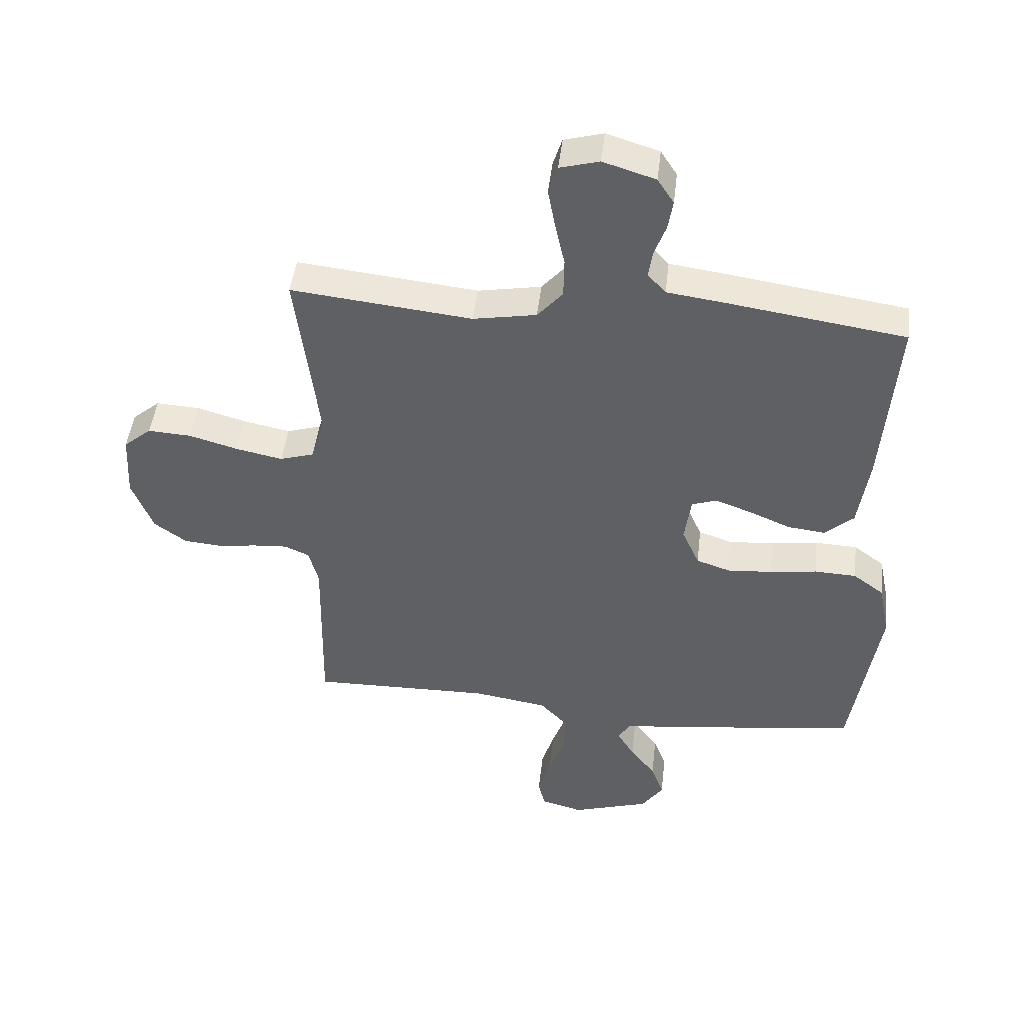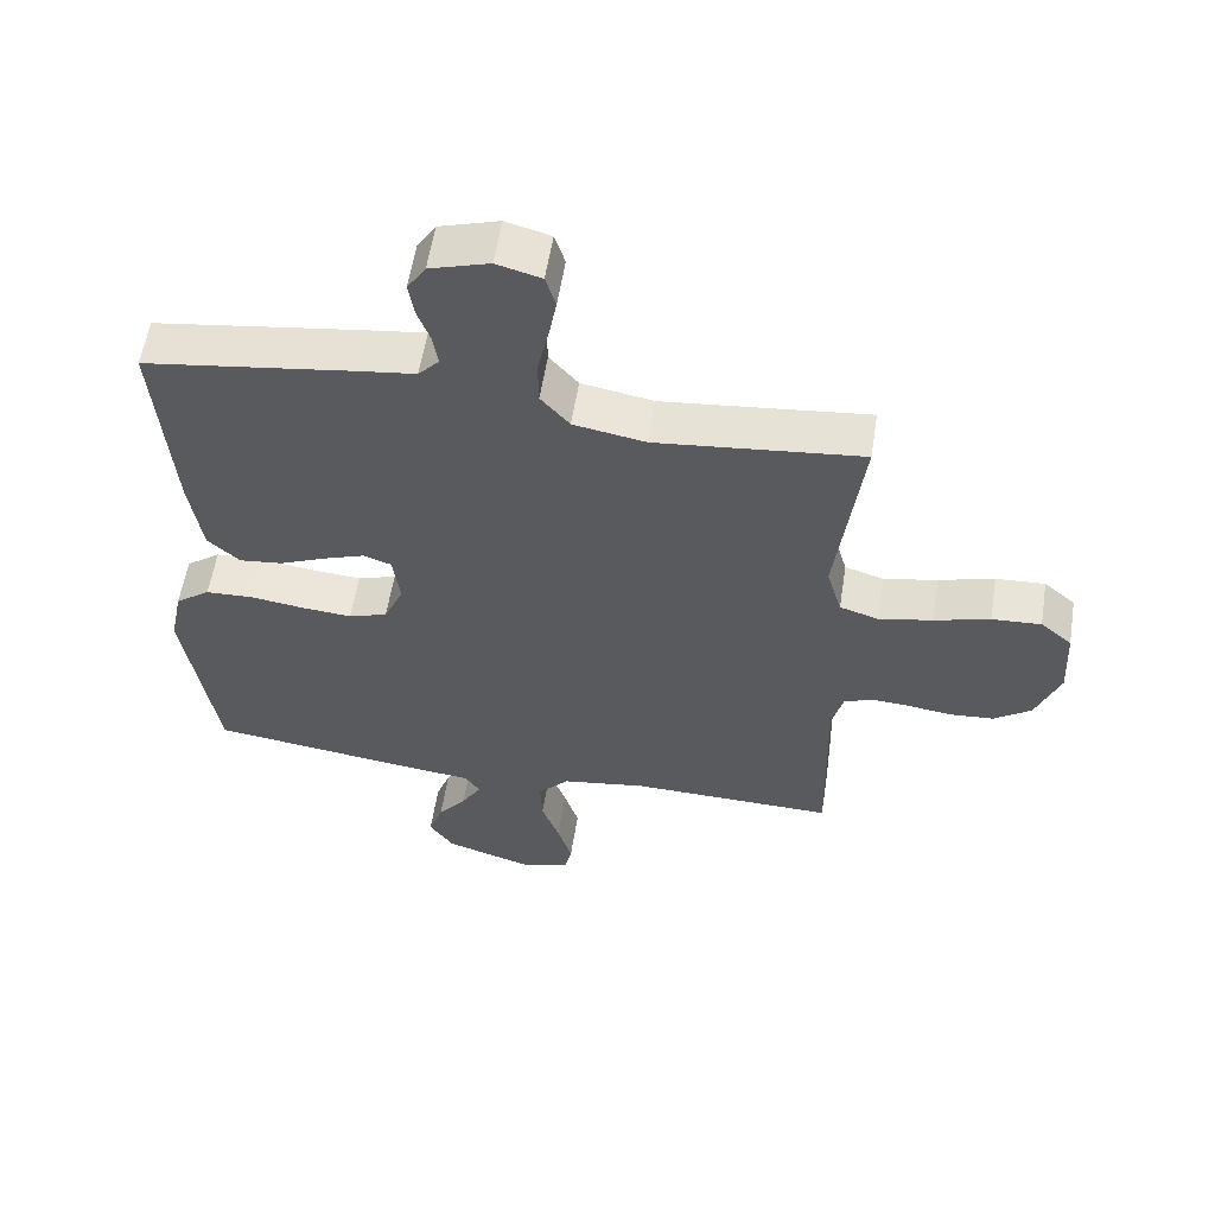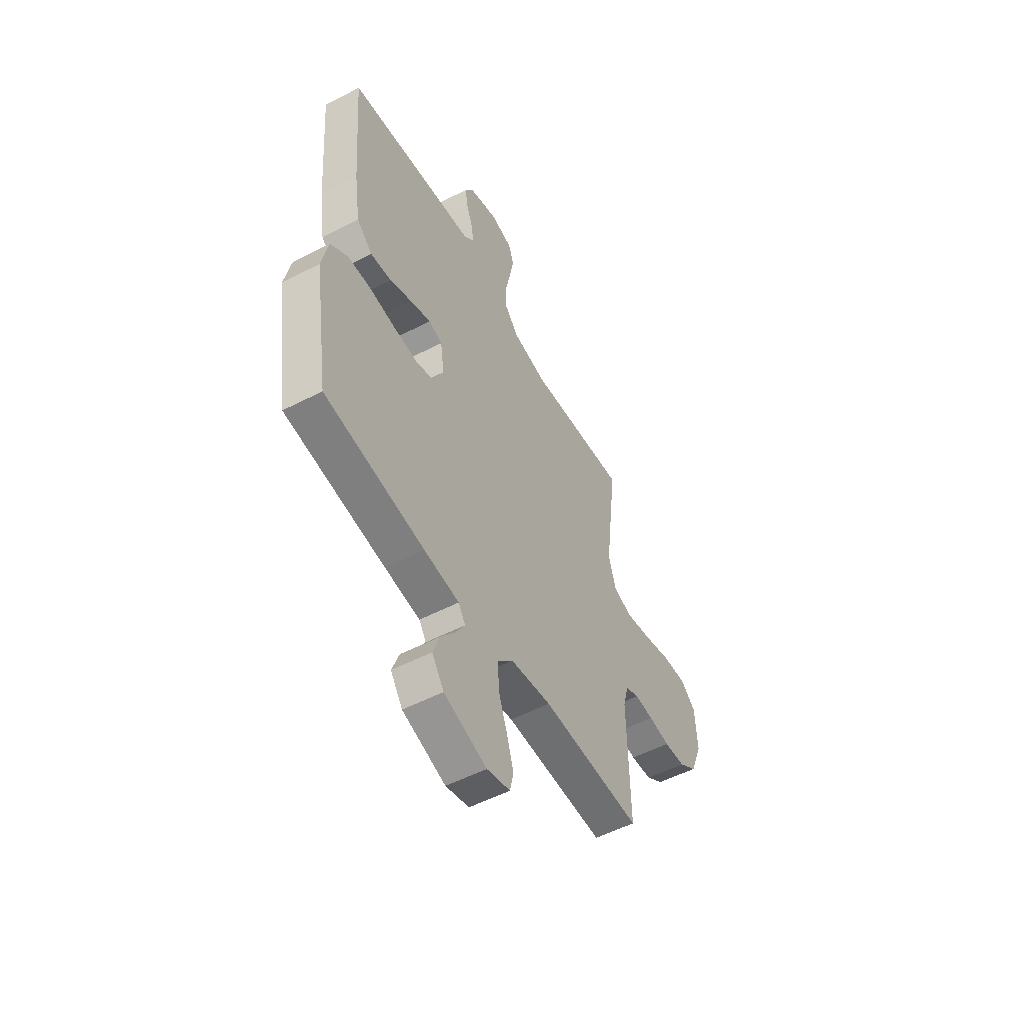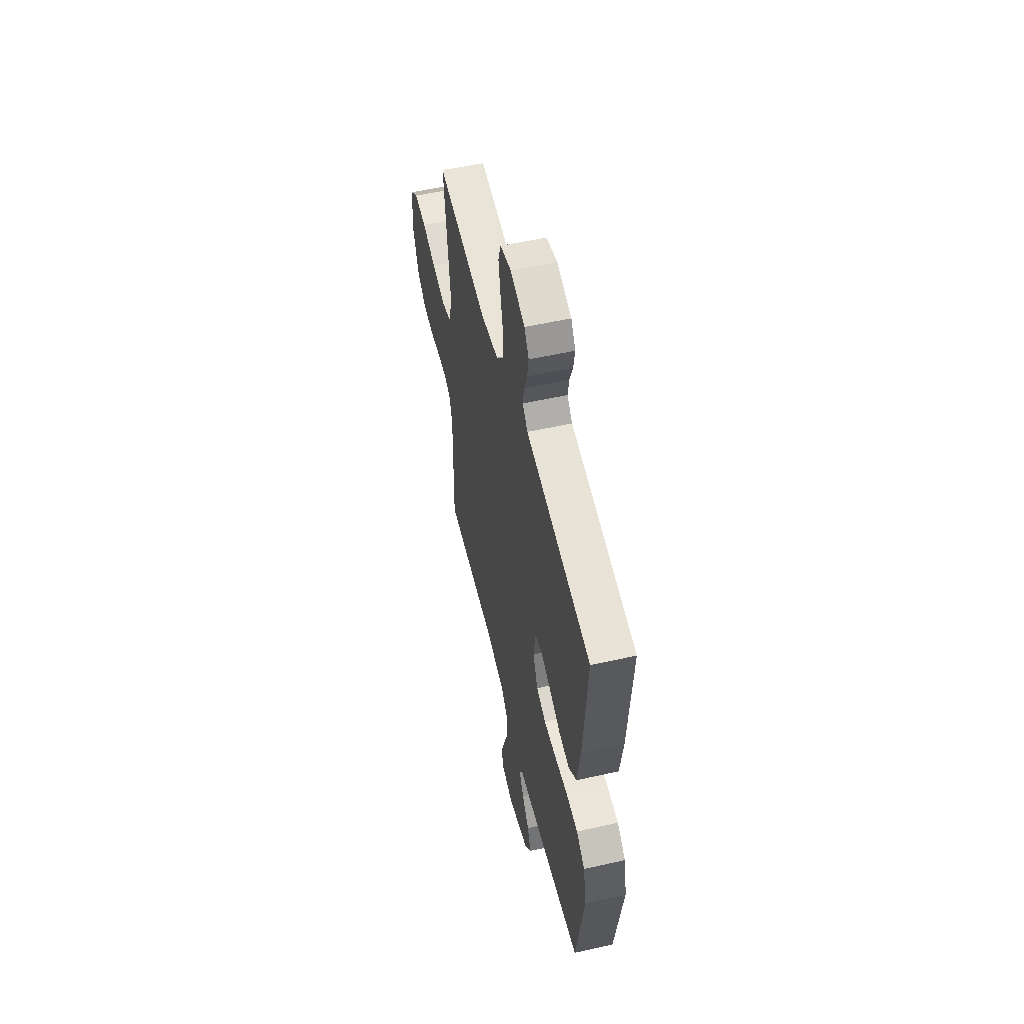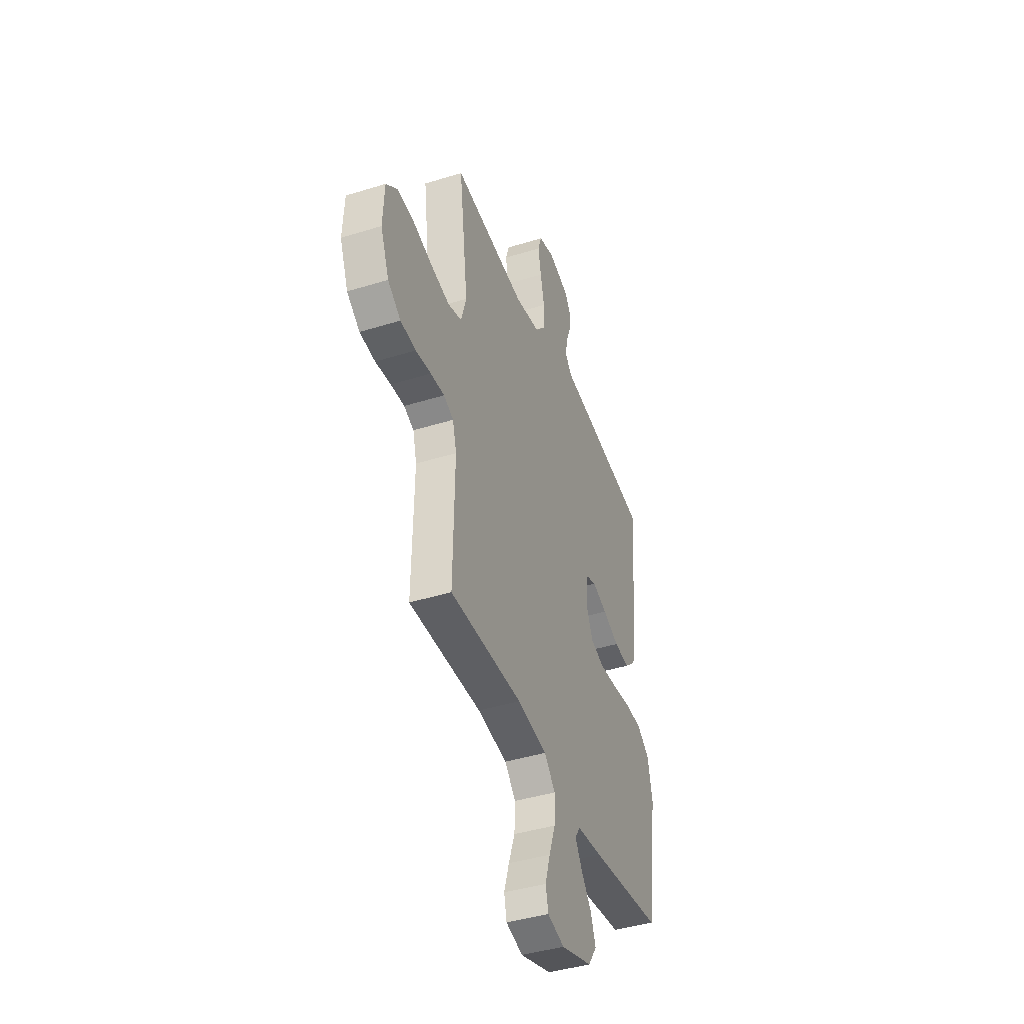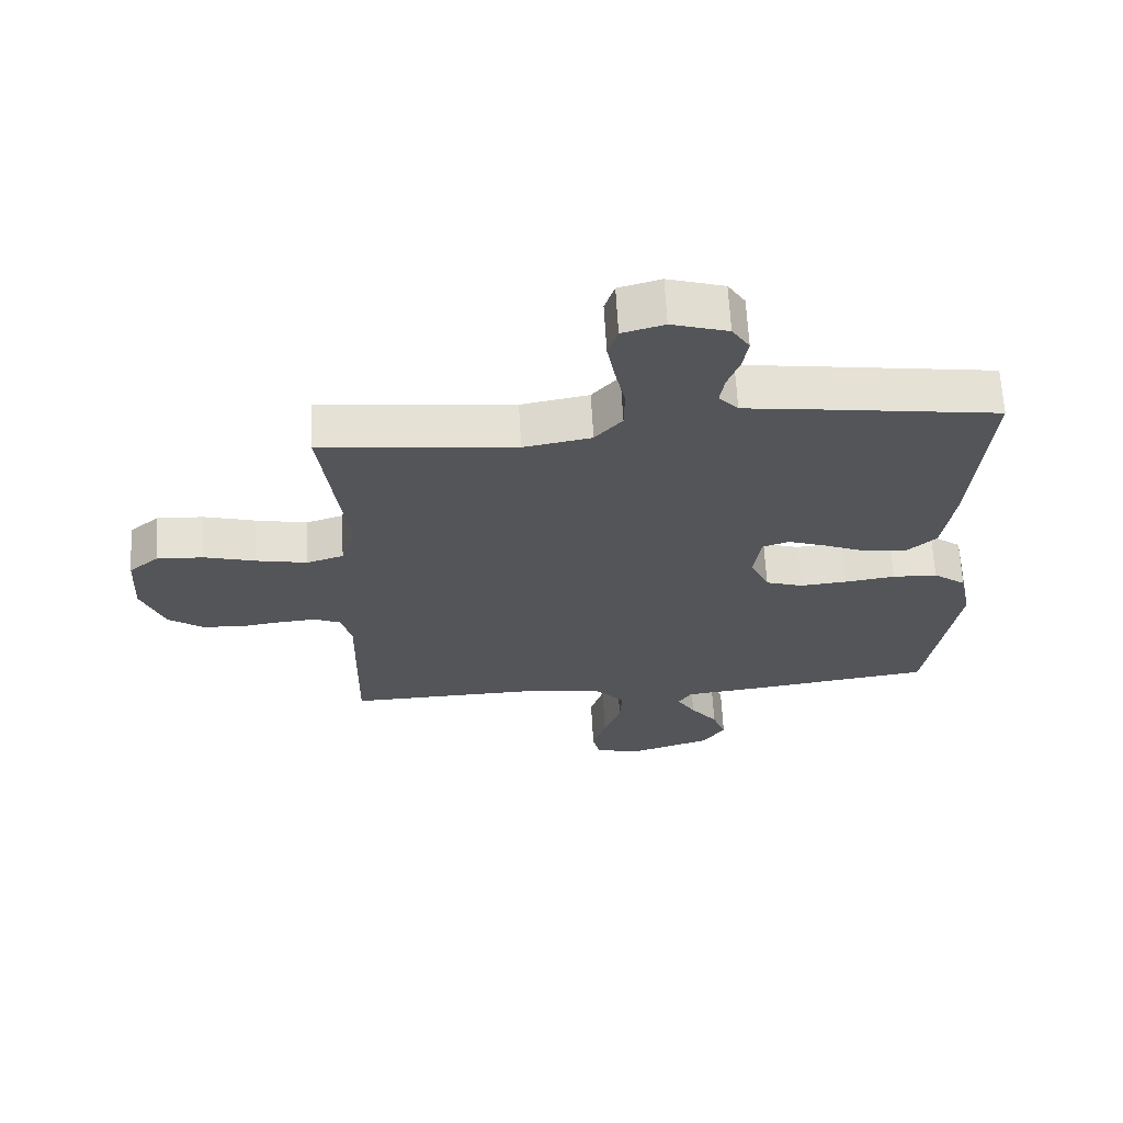
<metadata>
{"format":"obj","ext":"obj","renderer":"f3d","projection":"perspective","resolution":1024,"background":"white","views":[{"elev":46.4,"azim":6.6,"up":"+Z"},{"elev":57.6,"azim":-171.0,"up":"+Z"},{"elev":-53.6,"azim":118.9,"up":"+Z"},{"elev":55.1,"azim":76.7,"up":"+Z"},{"elev":-42.2,"azim":-69.6,"up":"+Z"},{"elev":65.6,"azim":-3.2,"up":"+Z"}]}
</metadata>
<code>
v -0.5 0.07 0.5
v -0.2 0.07 0.468
v -0.095 0.07 0.487
v -0.053 0.07 0.536
v -0.052 0.07 0.602
v -0.068 0.07 0.675
v -0.08 0.07 0.741
v -0.065 0.07 0.788
v 0 0.07 0.806
v 0.087 0.07 0.779
v 0.114 0.07 0.737
v 0.106 0.07 0.687
v 0.087 0.07 0.635
v 0.08 0.07 0.589
v 0.11 0.07 0.556
v 0.2 0.07 0.544
v 0.5 0.07 0.5
v 0.477 0.07 0.2
v 0.459 0.07 0.077
v 0.412 0.07 0.034
v 0.349 0.07 0.041
v 0.281 0.07 0.07
v 0.22 0.07 0.092
v 0.179 0.07 0.078
v 0.168 0.07 0
v 0.197 0.07 -0.065
v 0.254 0.07 -0.084
v 0.328 0.07 -0.078
v 0.406 0.07 -0.067
v 0.476 0.07 -0.07
v 0.527 0.07 -0.108
v 0.546 0.07 -0.2
v 0.5 0.07 -0.5
v 0.2 0.07 -0.54
v 0.094 0.07 -0.552
v 0.073 0.07 -0.585
v 0.102 0.07 -0.633
v 0.144 0.07 -0.688
v 0.165 0.07 -0.746
v 0.129 0.07 -0.798
v 0 0.07 -0.839
v -0.07 0.07 -0.82
v -0.081 0.07 -0.771
v -0.06 0.07 -0.703
v -0.034 0.07 -0.63
v -0.031 0.07 -0.562
v -0.077 0.07 -0.513
v -0.2 0.07 -0.494
v -0.5 0.07 -0.5
v -0.494 0.07 -0.2
v -0.51 0.07 -0.139
v -0.551 0.07 -0.121
v -0.608 0.07 -0.125
v -0.672 0.07 -0.134
v -0.736 0.07 -0.129
v -0.79 0.07 -0.09
v -0.825 0.07 0
v -0.819 0.07 0.11
v -0.773 0.07 0.149
v -0.701 0.07 0.145
v -0.62 0.07 0.122
v -0.542 0.07 0.106
v -0.485 0.07 0.124
v -0.463 0.07 0.2
v -0.5 0 0.5
v -0.2 0 0.468
v -0.095 0 0.487
v -0.053 0 0.536
v -0.052 0 0.602
v -0.068 0 0.675
v -0.08 0 0.741
v -0.065 0 0.788
v 0 0 0.806
v 0.087 0 0.779
v 0.114 0 0.737
v 0.106 0 0.687
v 0.087 0 0.635
v 0.08 0 0.589
v 0.11 0 0.556
v 0.2 0 0.544
v 0.5 0 0.5
v 0.477 0 0.2
v 0.459 0 0.077
v 0.412 0 0.034
v 0.349 0 0.041
v 0.281 0 0.07
v 0.22 0 0.092
v 0.179 0 0.078
v 0.168 0 0
v 0.197 0 -0.065
v 0.254 0 -0.084
v 0.328 0 -0.078
v 0.406 0 -0.067
v 0.476 0 -0.07
v 0.527 0 -0.108
v 0.546 0 -0.2
v 0.5 0 -0.5
v 0.2 0 -0.54
v 0.094 0 -0.552
v 0.073 0 -0.585
v 0.102 0 -0.633
v 0.144 0 -0.688
v 0.165 0 -0.746
v 0.129 0 -0.798
v 0 0 -0.839
v -0.07 0 -0.82
v -0.081 0 -0.771
v -0.06 0 -0.703
v -0.034 0 -0.63
v -0.031 0 -0.562
v -0.077 0 -0.513
v -0.2 0 -0.494
v -0.5 0 -0.5
v -0.494 0 -0.2
v -0.51 0 -0.139
v -0.551 0 -0.121
v -0.608 0 -0.125
v -0.672 0 -0.134
v -0.736 0 -0.129
v -0.79 0 -0.09
v -0.825 0 0
v -0.819 0 0.11
v -0.773 0 0.149
v -0.701 0 0.145
v -0.62 0 0.122
v -0.542 0 0.106
v -0.485 0 0.124
v -0.463 0 0.2
f 59 60 61
f 58 59 61
f 57 58 61
f 56 57 61
f 55 56 61
f 54 55 61
f 53 54 61
f 52 53 61 62
f 51 52 62 63
f 48 49 50
f 51 63 64
f 50 51 64
f 48 50 64
f 47 48 64
f 43 44 45
f 42 43 45
f 41 42 45
f 40 41 45
f 39 40 45
f 38 39 45
f 37 38 45
f 36 37 45 46
f 64 1 2
f 47 64 2
f 46 47 2
f 36 46 2
f 35 36 2
f 33 34 35
f 32 33 35
f 31 32 35
f 30 31 35
f 29 30 35
f 28 29 35
f 20 21 22
f 19 20 22
f 18 19 22
f 17 18 22
f 16 17 22
f 15 16 22
f 14 15 22 23
f 11 12 13
f 10 11 13
f 9 10 13
f 8 9 13
f 7 8 13
f 6 7 13
f 5 6 13
f 4 5 13 14
f 14 23 24
f 4 14 24
f 3 4 24
f 27 28 35
f 26 27 35
f 35 2 3
f 26 35 3
f 25 26 3
f 3 24 25
f 125 124 123
f 125 123 122
f 125 122 121
f 125 121 120
f 125 120 119
f 125 119 118
f 125 118 117
f 126 125 117 116
f 127 126 116 115
f 114 113 112
f 128 127 115
f 128 115 114
f 128 114 112
f 128 112 111
f 109 108 107
f 109 107 106
f 109 106 105
f 109 105 104
f 109 104 103
f 109 103 102
f 109 102 101
f 110 109 101 100
f 66 65 128
f 66 128 111
f 66 111 110
f 66 110 100
f 66 100 99
f 99 98 97
f 99 97 96
f 99 96 95
f 99 95 94
f 99 94 93
f 99 93 92
f 86 85 84
f 86 84 83
f 86 83 82
f 86 82 81
f 86 81 80
f 86 80 79
f 87 86 79 78
f 77 76 75
f 77 75 74
f 77 74 73
f 77 73 72
f 77 72 71
f 77 71 70
f 77 70 69
f 78 77 69 68
f 88 87 78
f 88 78 68
f 88 68 67
f 99 92 91
f 99 91 90
f 67 66 99
f 67 99 90
f 67 90 89
f 89 88 67
f 1 65 66 2
f 2 66 67 3
f 3 67 68 4
f 4 68 69 5
f 5 69 70 6
f 6 70 71 7
f 7 71 72 8
f 8 72 73 9
f 9 73 74 10
f 10 74 75 11
f 11 75 76 12
f 12 76 77 13
f 13 77 78 14
f 14 78 79 15
f 15 79 80 16
f 16 80 81 17
f 17 81 82 18
f 18 82 83 19
f 19 83 84 20
f 20 84 85 21
f 21 85 86 22
f 22 86 87 23
f 23 87 88 24
f 24 88 89 25
f 25 89 90 26
f 26 90 91 27
f 27 91 92 28
f 28 92 93 29
f 29 93 94 30
f 30 94 95 31
f 31 95 96 32
f 32 96 97 33
f 33 97 98 34
f 34 98 99 35
f 35 99 100 36
f 36 100 101 37
f 37 101 102 38
f 38 102 103 39
f 39 103 104 40
f 40 104 105 41
f 41 105 106 42
f 42 106 107 43
f 43 107 108 44
f 44 108 109 45
f 45 109 110 46
f 46 110 111 47
f 47 111 112 48
f 48 112 113 49
f 49 113 114 50
f 50 114 115 51
f 51 115 116 52
f 52 116 117 53
f 53 117 118 54
f 54 118 119 55
f 55 119 120 56
f 56 120 121 57
f 57 121 122 58
f 58 122 123 59
f 59 123 124 60
f 60 124 125 61
f 61 125 126 62
f 62 126 127 63
f 63 127 128 64
f 64 128 65 1

</code>
